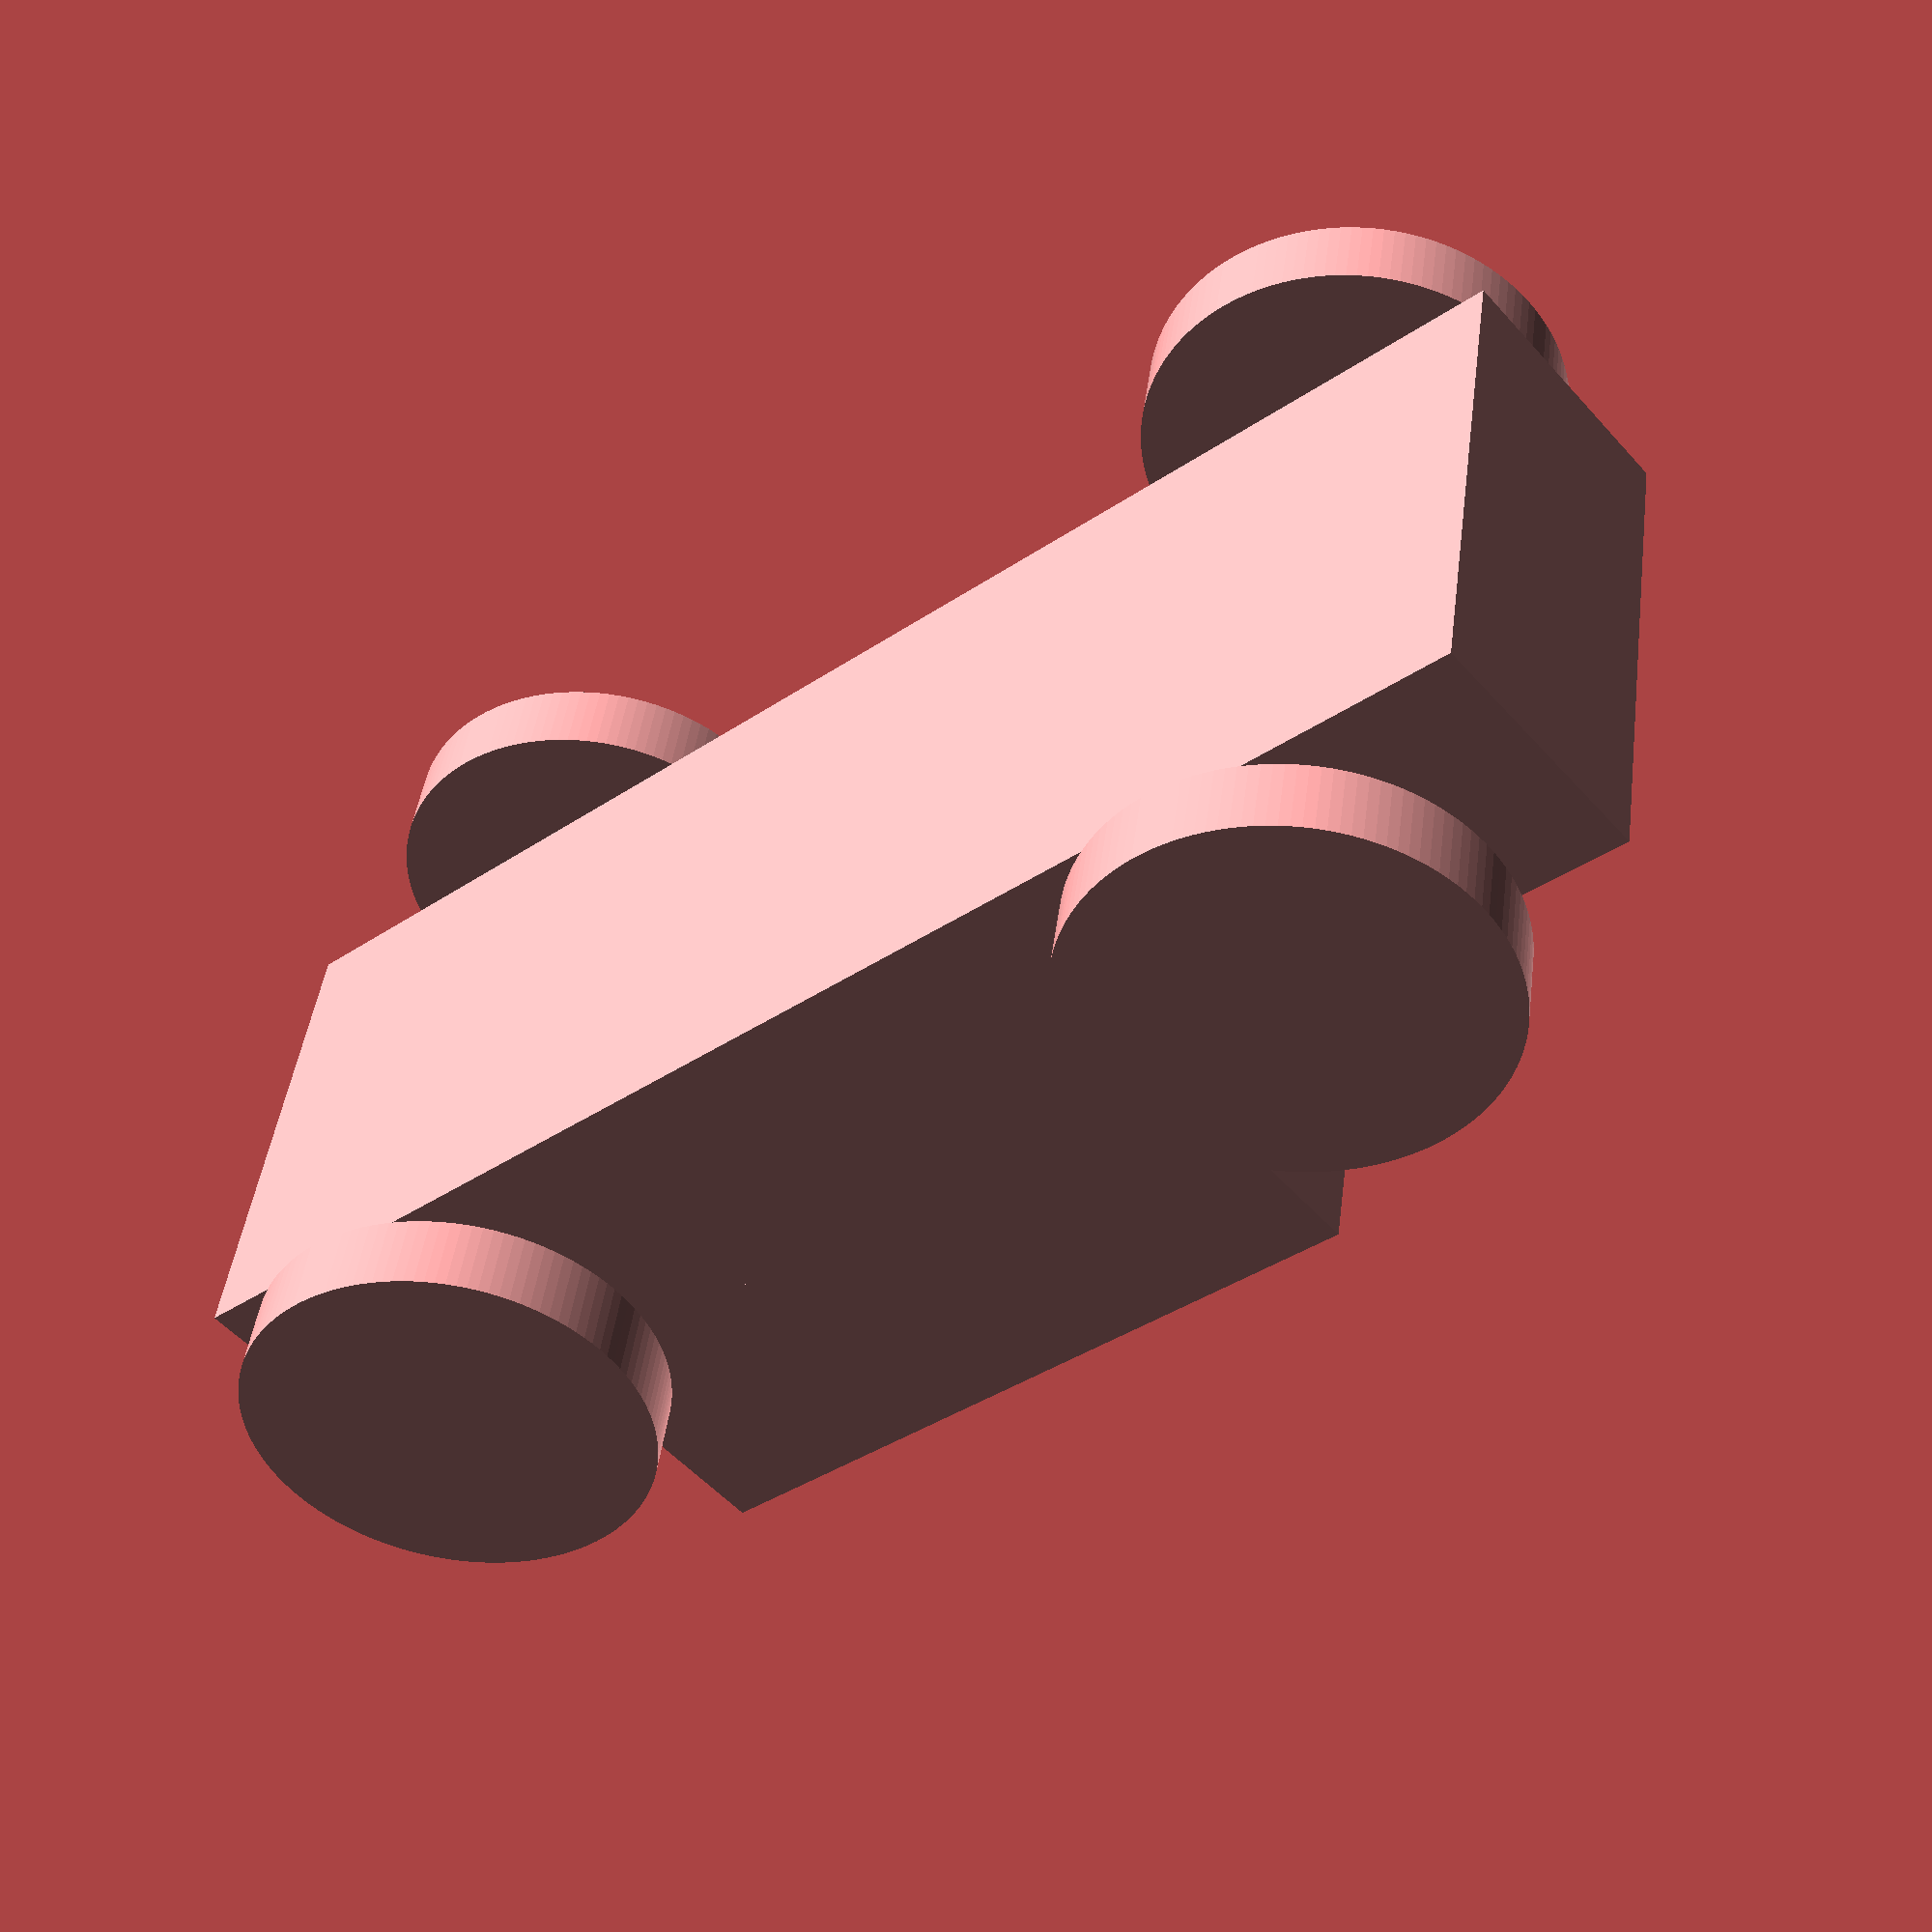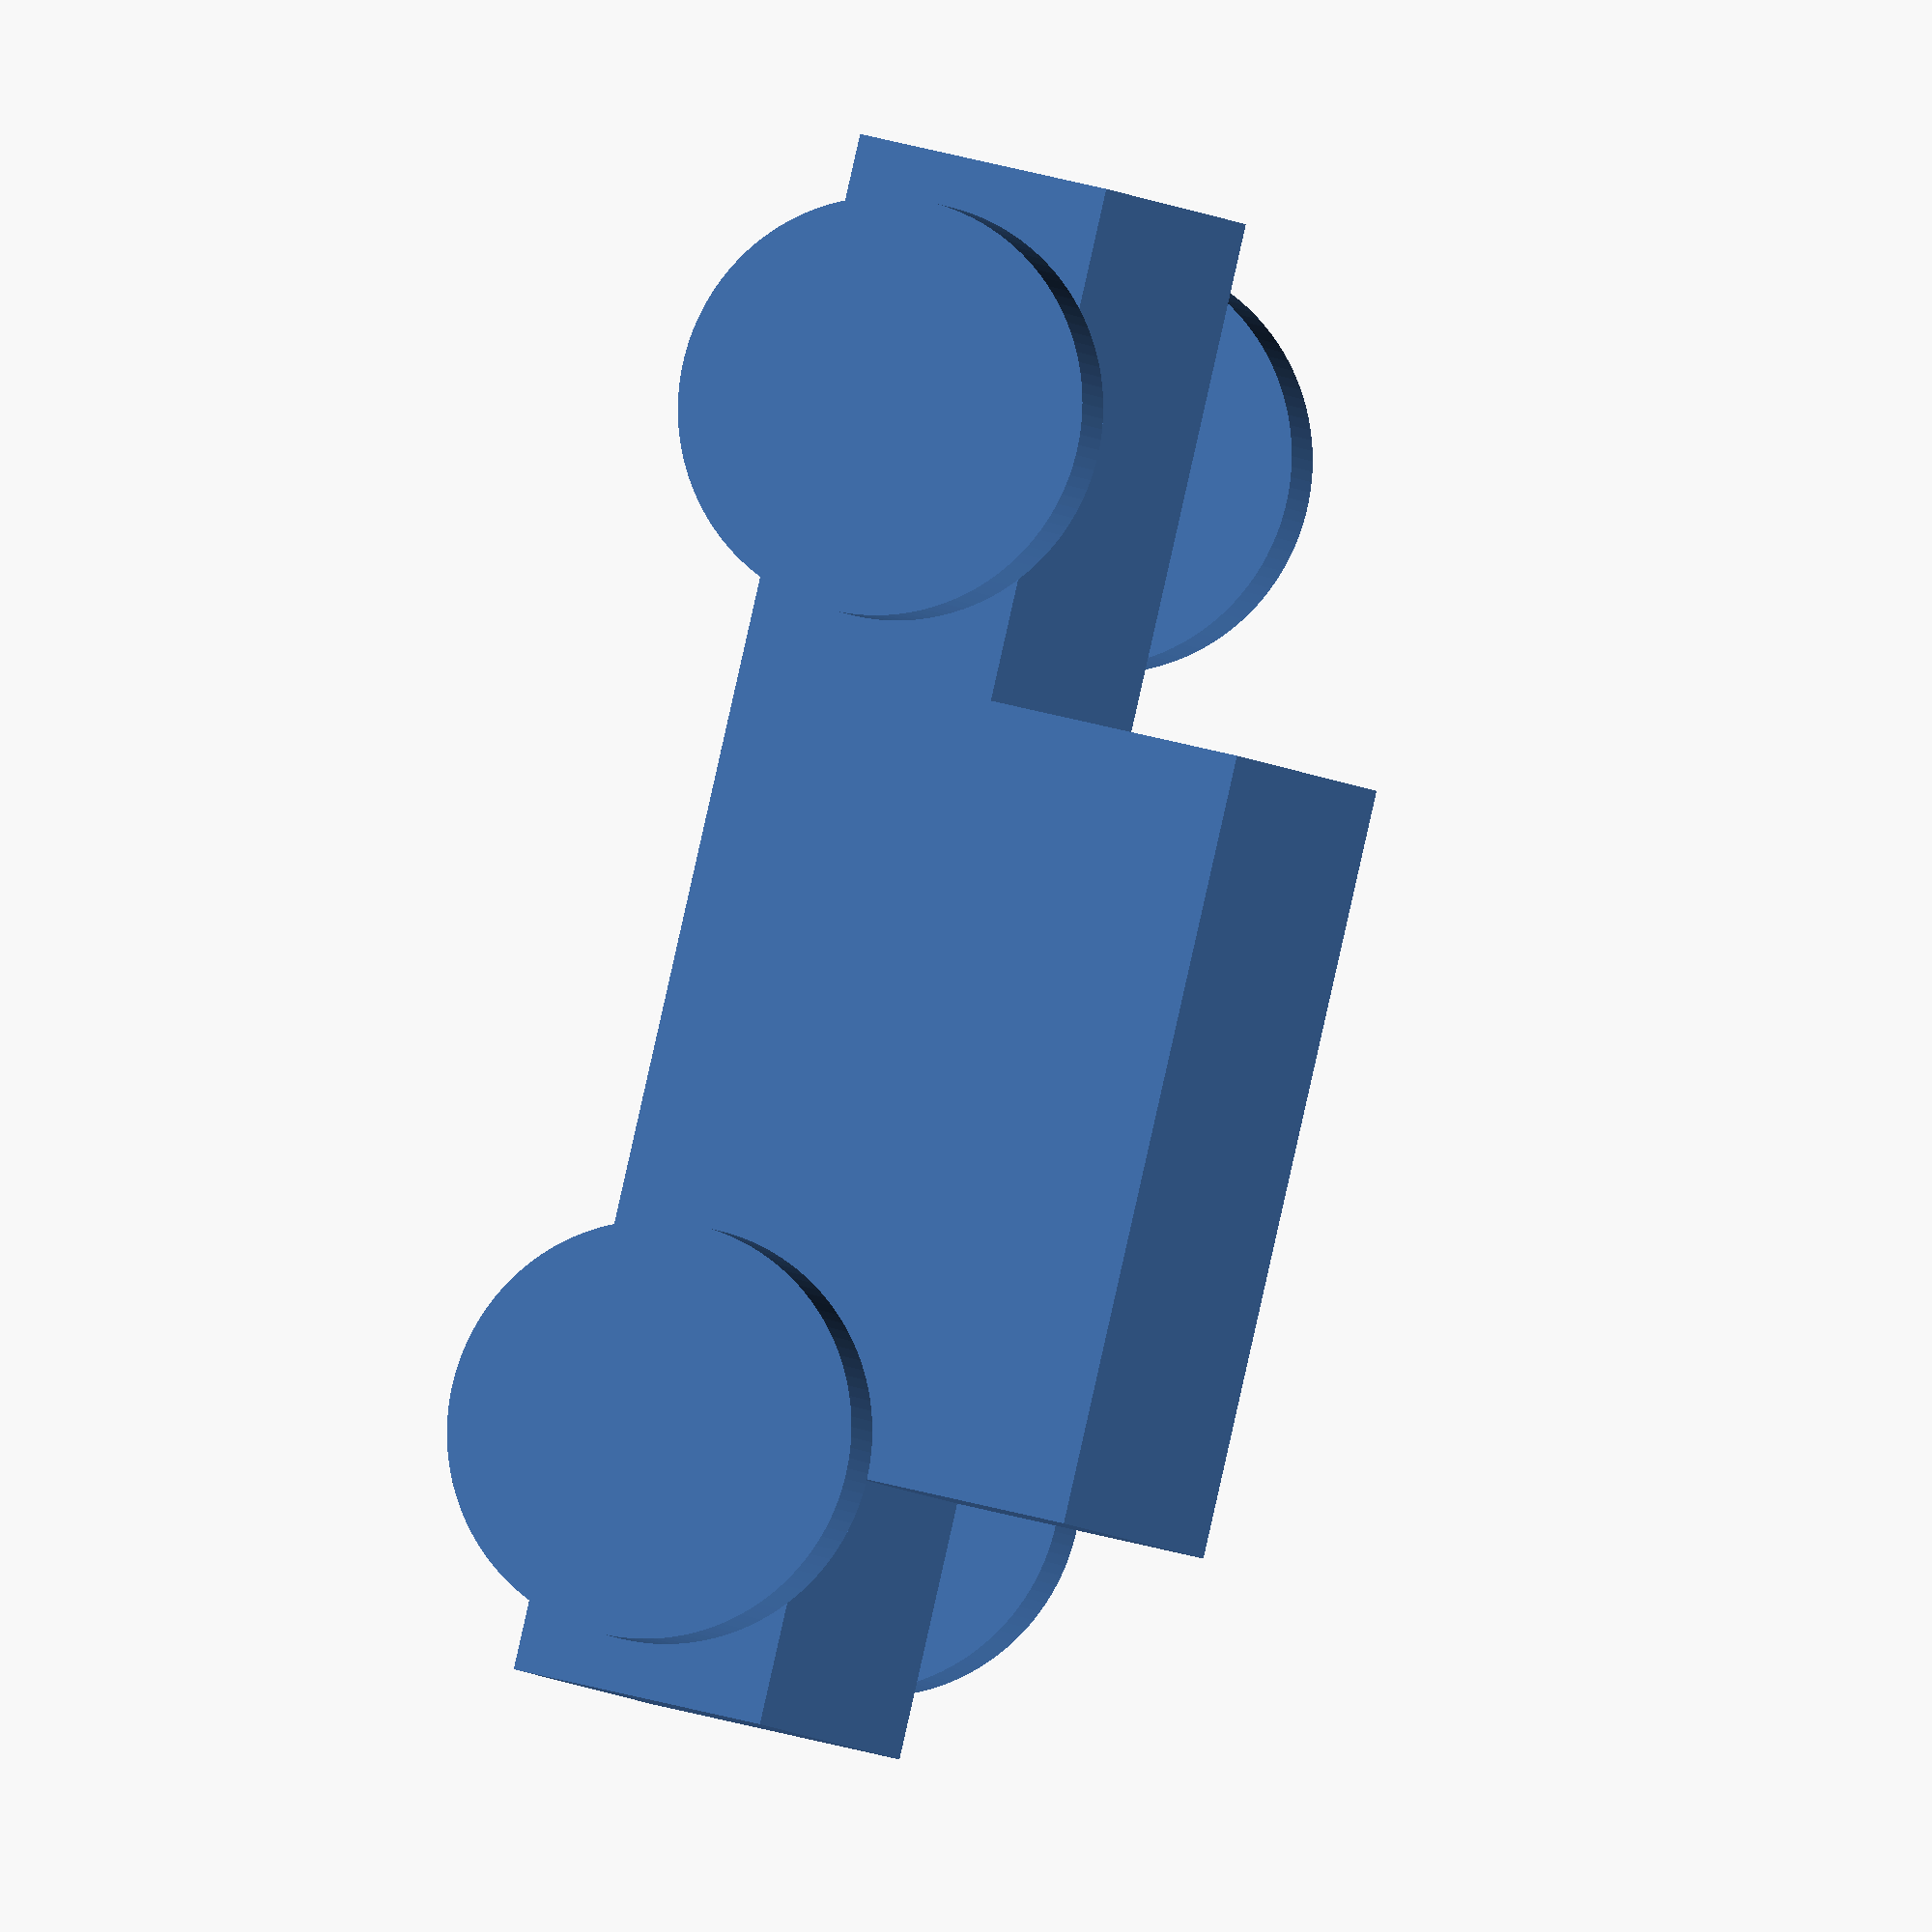
<openscad>
$fa = 1;
$fs = 0.4;

//Car Body
cube([60, 20, 10], center = true);

//Car top body
translate([5, 0, 10 - 0.001])
    cube([30, 20, 10], center = true);

//Car Left front wheel 
translate([-20, -15, 0])
    rotate([90, 0, 0])
        cylinder(h = 3, r = 8, center = true);

//Car Right front wheel
translate([-20, 15, 0])
    rotate([90, 0, 0])
        cylinder(h = 3, r = 8, center = true);

//Cront left Rear Wheel 
translate([20, -15, 0])
    rotate([90, 0, 0])
        cylinder(h = 3, r = 8, center = true);

//Car right rear wheel
translate([20, 15, 0])
    rotate([90, 0, 0])
        cylinder(h = 3, r = 8, center = true);

//Front axle
translate([-20, 0, 0])
    rotate([90, 0, 0])
        cylinder(h = 30, r = 2, center = true);

//Rear Axle
translate([20, 0, 0])
    rotate([90, 0, 0])
        cylinder(h = 30, r = 2, center = true);

</openscad>
<views>
elev=52.2 azim=350.3 roll=220.2 proj=p view=solid
elev=142.6 azim=309.6 roll=249.8 proj=o view=solid
</views>
